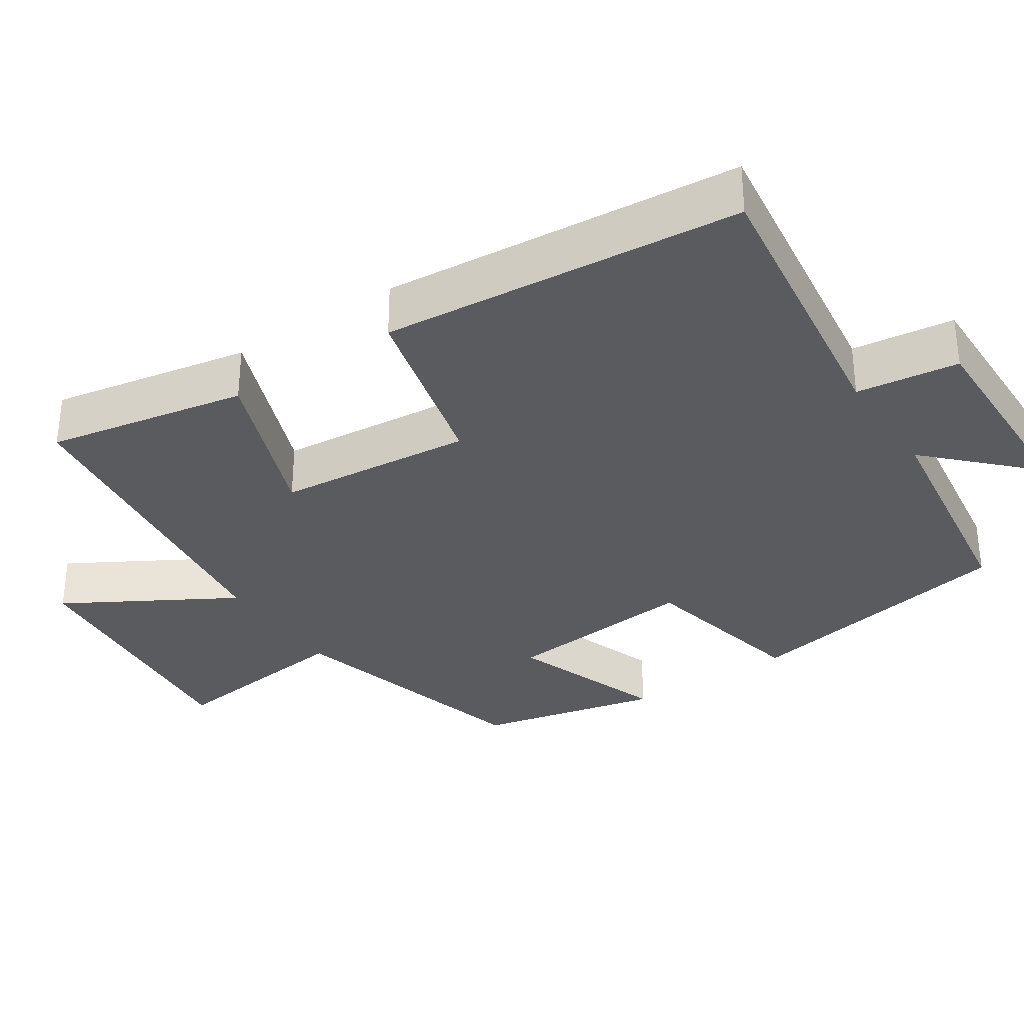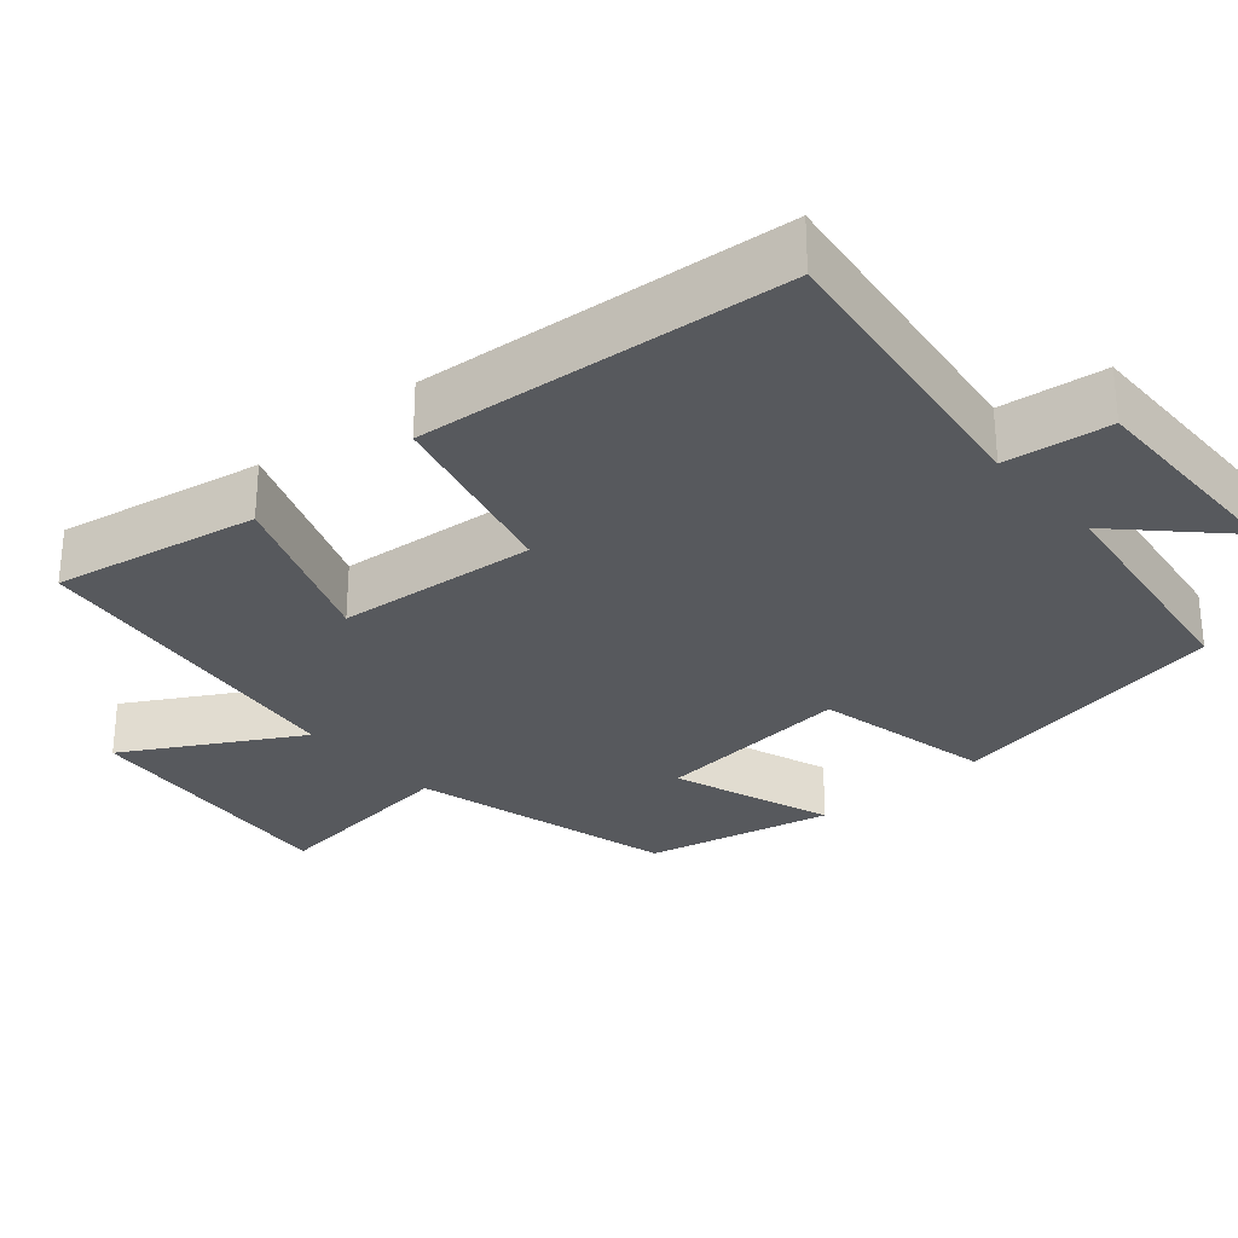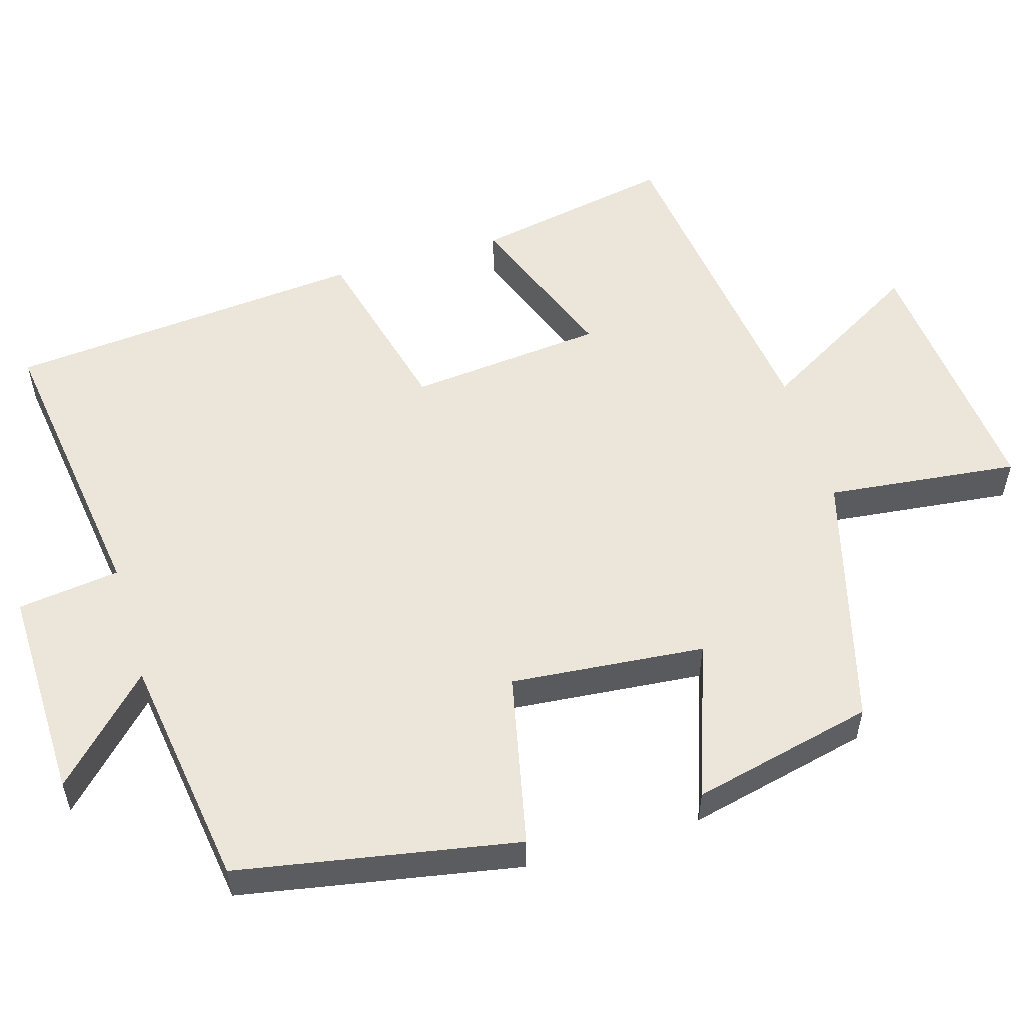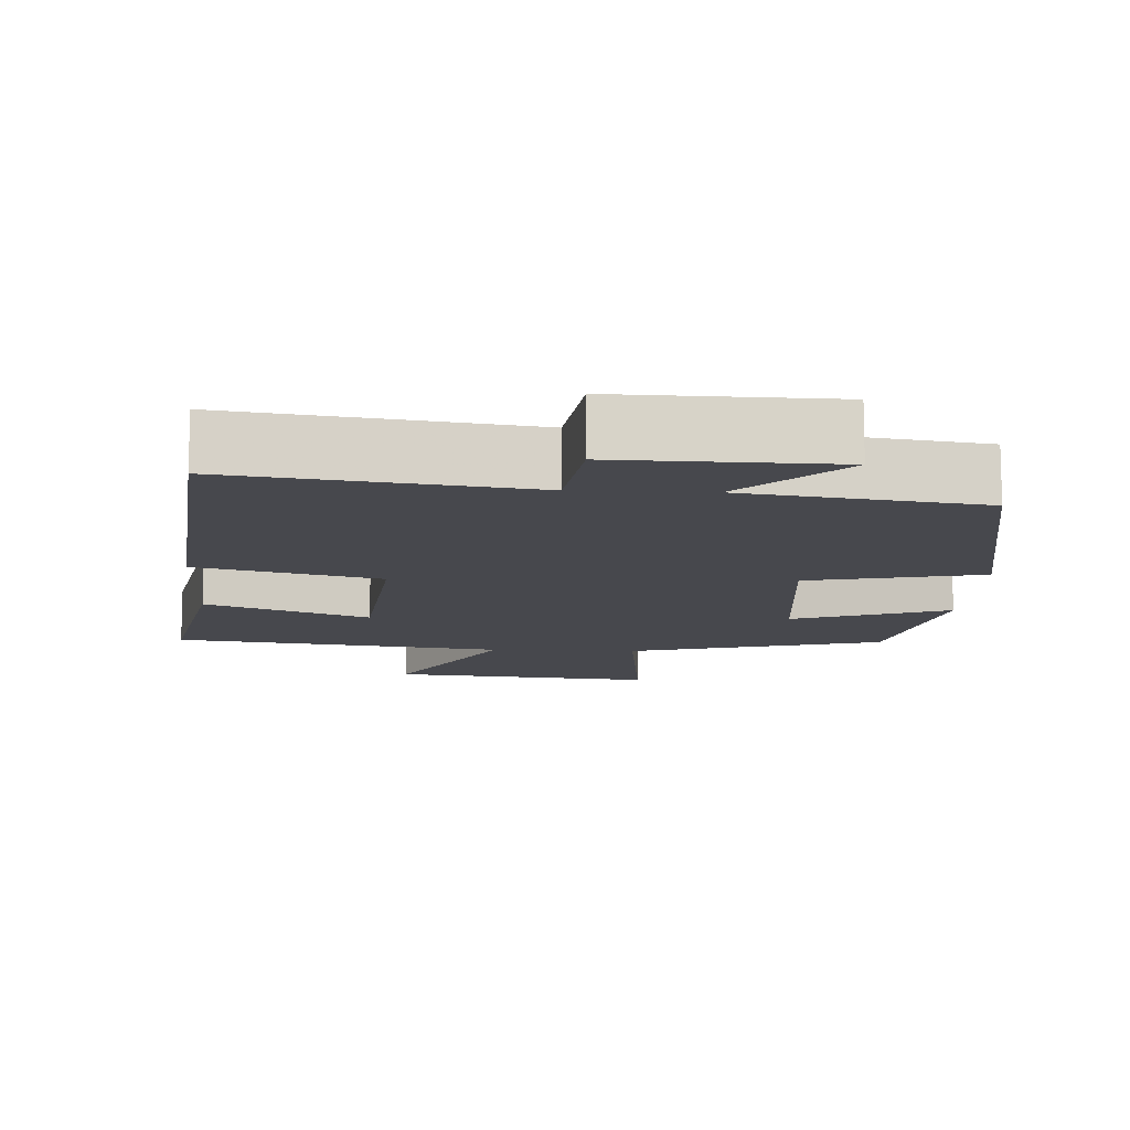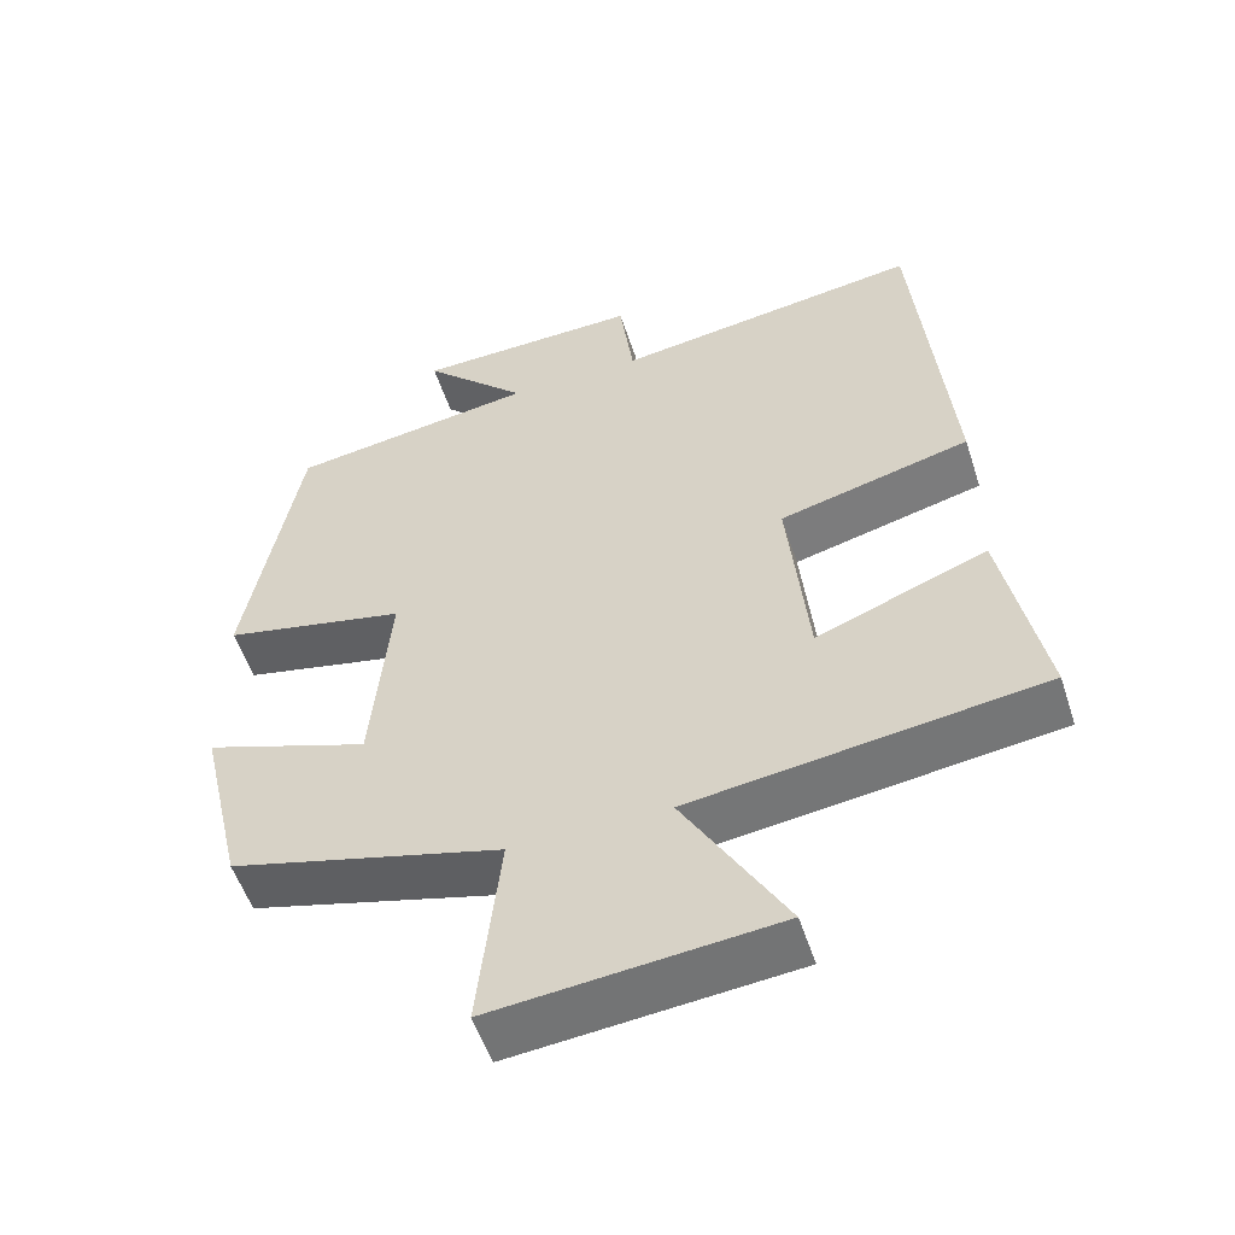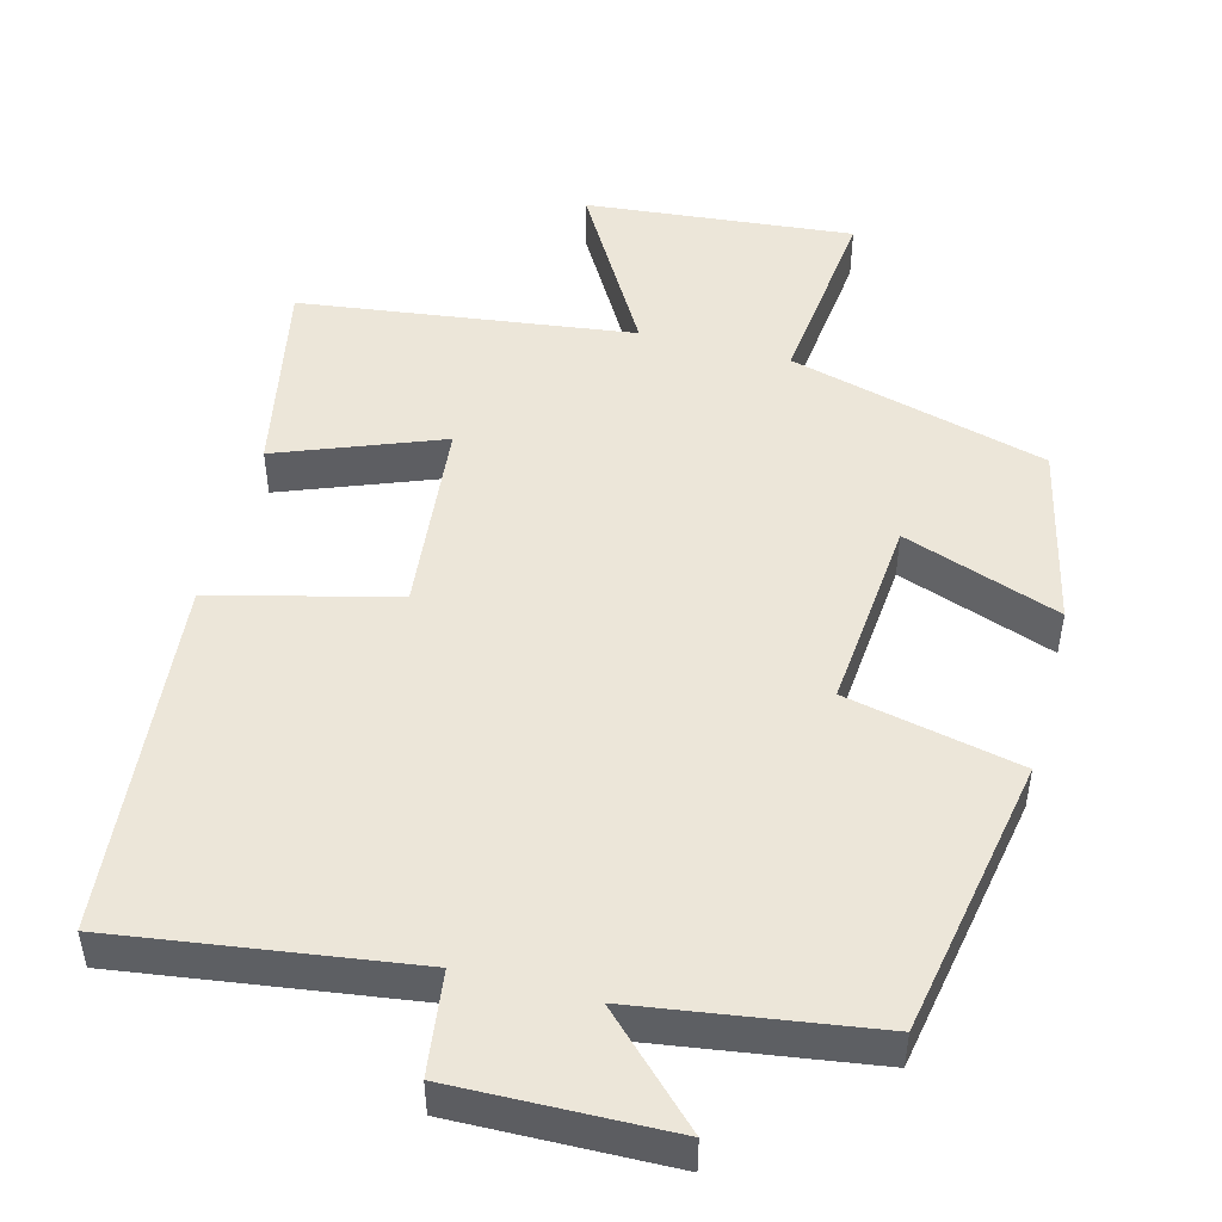
<metadata>
{"format":"obj","ext":"obj","renderer":"f3d","projection":"perspective","resolution":1024,"background":"white","views":[{"elev":-33.0,"azim":-56.2,"up":"+Y"},{"elev":-29.5,"azim":-48.8,"up":"+Y"},{"elev":54.6,"azim":73.4,"up":"+Y"},{"elev":-11.8,"azim":-3.1,"up":"+Y"},{"elev":-54.0,"azim":-162.0,"up":"+Z"},{"elev":48.9,"azim":14.7,"up":"+Y"}]}
</metadata>
<code>
v 0.431 0.07 0.454
v 0.5 0.07 0.077
v 0.265 0.07 0.026
v 0.289 0.07 -0.236
v 0.5 0.07 -0.161
v 0.443 0.07 -0.407
v 0.096 0.07 -0.5
v 0.125 0.07 -0.759
v -0.235 0.07 -0.725
v -0.104 0.07 -0.5
v -0.552 0.07 -0.442
v -0.5 0.07 -0.172
v -0.281 0.07 -0.256
v -0.255 0.07 0.008
v -0.5 0.07 0.07
v -0.456 0.07 0.555
v -0.06 0.07 0.5
v -0.042 0.07 0.638
v 0.248 0.07 0.632
v 0.114 0.07 0.5
v 0.431 0 0.454
v 0.5 0 0.077
v 0.265 0 0.026
v 0.289 0 -0.236
v 0.5 0 -0.161
v 0.443 0 -0.407
v 0.096 0 -0.5
v 0.125 0 -0.759
v -0.235 0 -0.725
v -0.104 0 -0.5
v -0.552 0 -0.442
v -0.5 0 -0.172
v -0.281 0 -0.256
v -0.255 0 0.008
v -0.5 0 0.07
v -0.456 0 0.555
v -0.06 0 0.5
v -0.042 0 0.638
v 0.248 0 0.632
v 0.114 0 0.5
f 17 18 19 20
f 17 20 1 2
f 14 15 16 17
f 13 14 17
f 10 11 12 13
f 10 13 17
f 7 8 9 10
f 4 5 6 7
f 3 4 7 10
f 17 2 3
f 3 10 17
f 40 39 38 37
f 22 21 40 37
f 37 36 35 34
f 37 34 33
f 33 32 31 30
f 37 33 30
f 30 29 28 27
f 27 26 25 24
f 30 27 24 23
f 23 22 37
f 37 30 23
f 1 21 22 2
f 2 22 23 3
f 3 23 24 4
f 4 24 25 5
f 5 25 26 6
f 6 26 27 7
f 7 27 28 8
f 8 28 29 9
f 9 29 30 10
f 10 30 31 11
f 11 31 32 12
f 12 32 33 13
f 13 33 34 14
f 14 34 35 15
f 15 35 36 16
f 16 36 37 17
f 17 37 38 18
f 18 38 39 19
f 19 39 40 20
f 20 40 21 1

</code>
